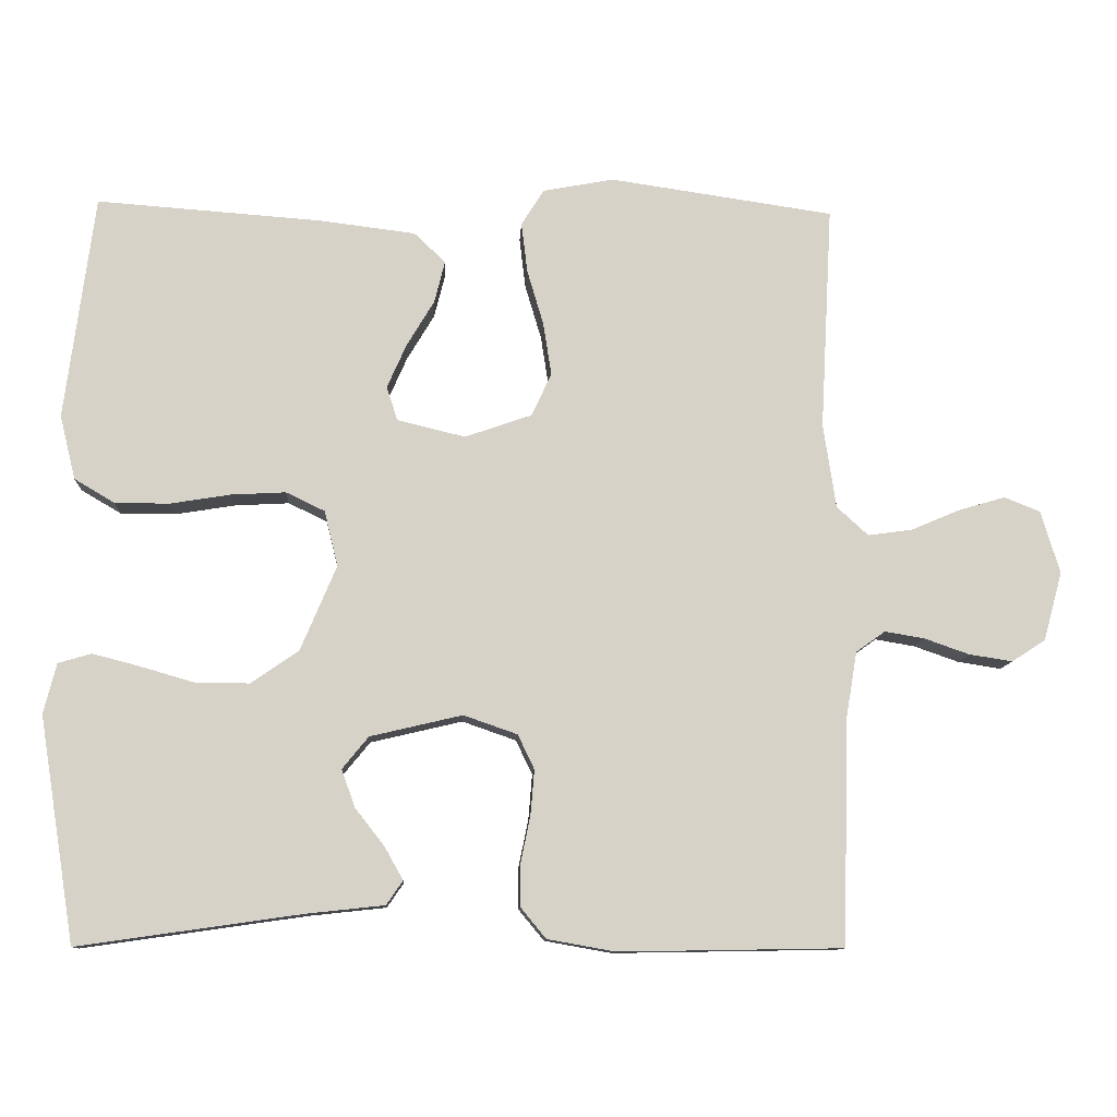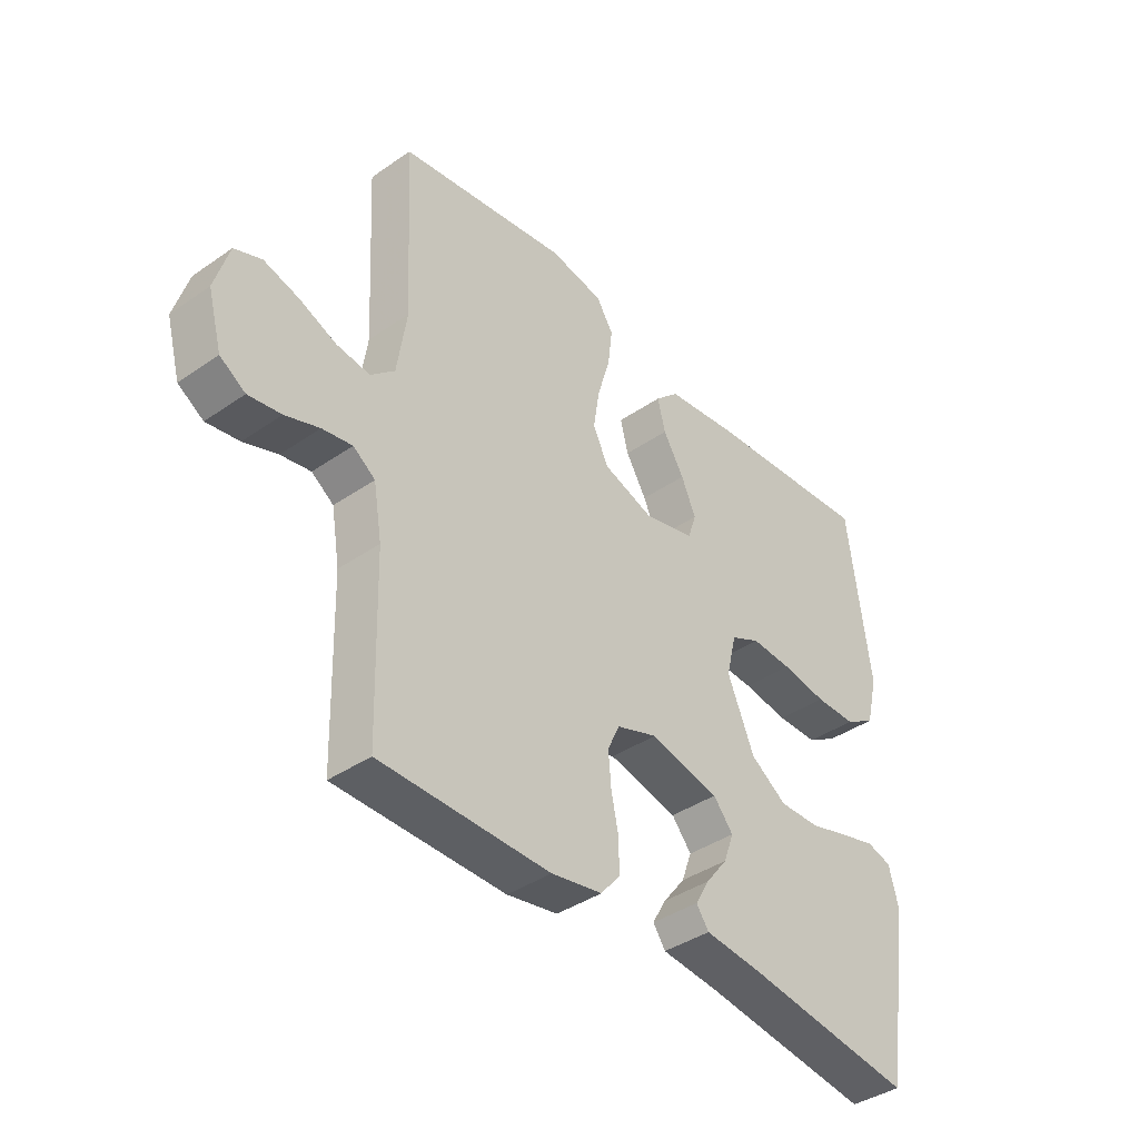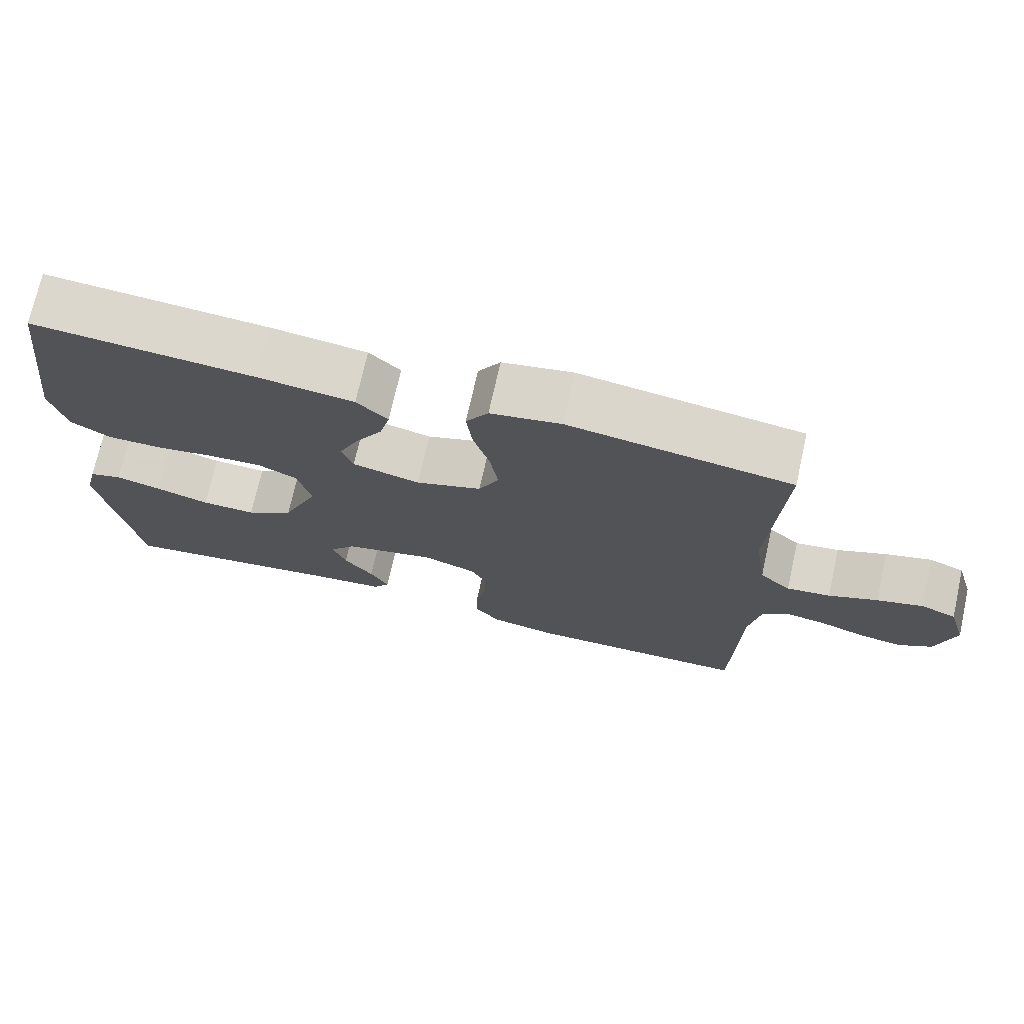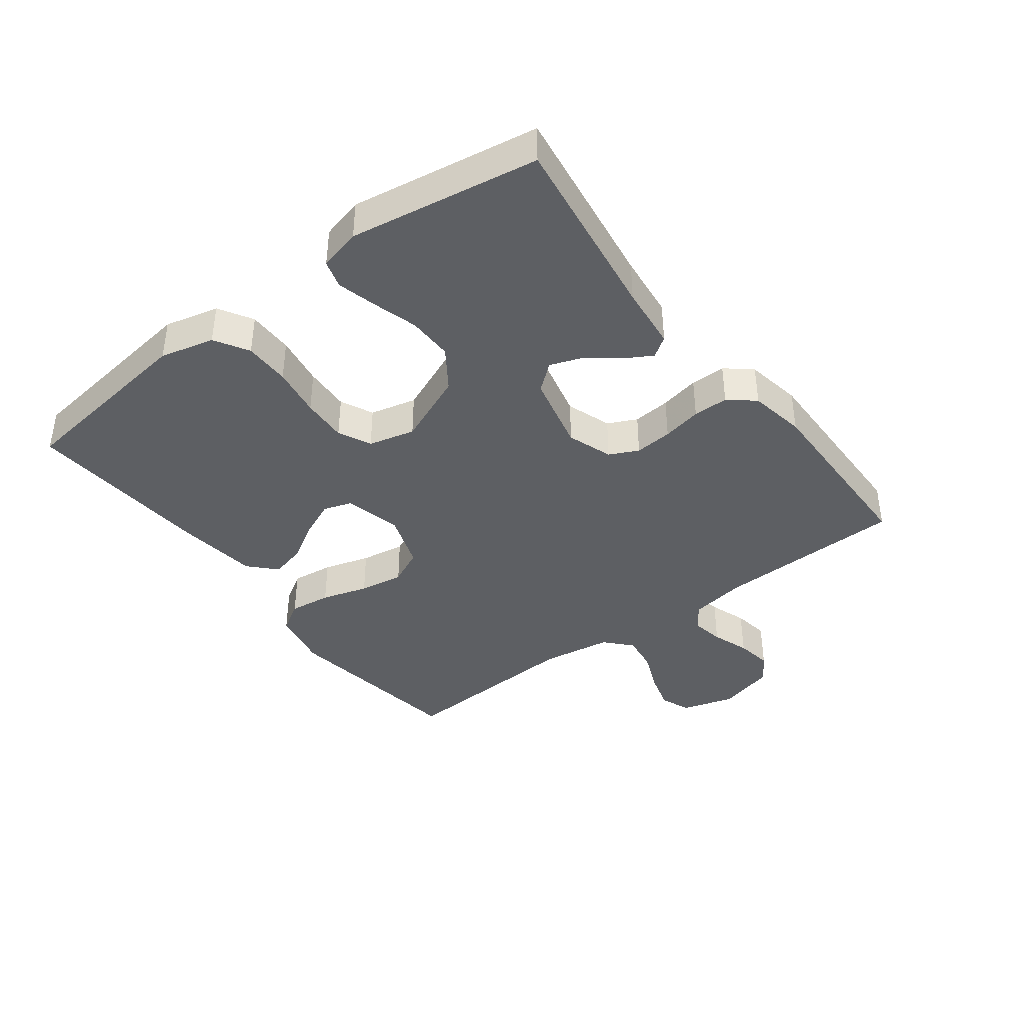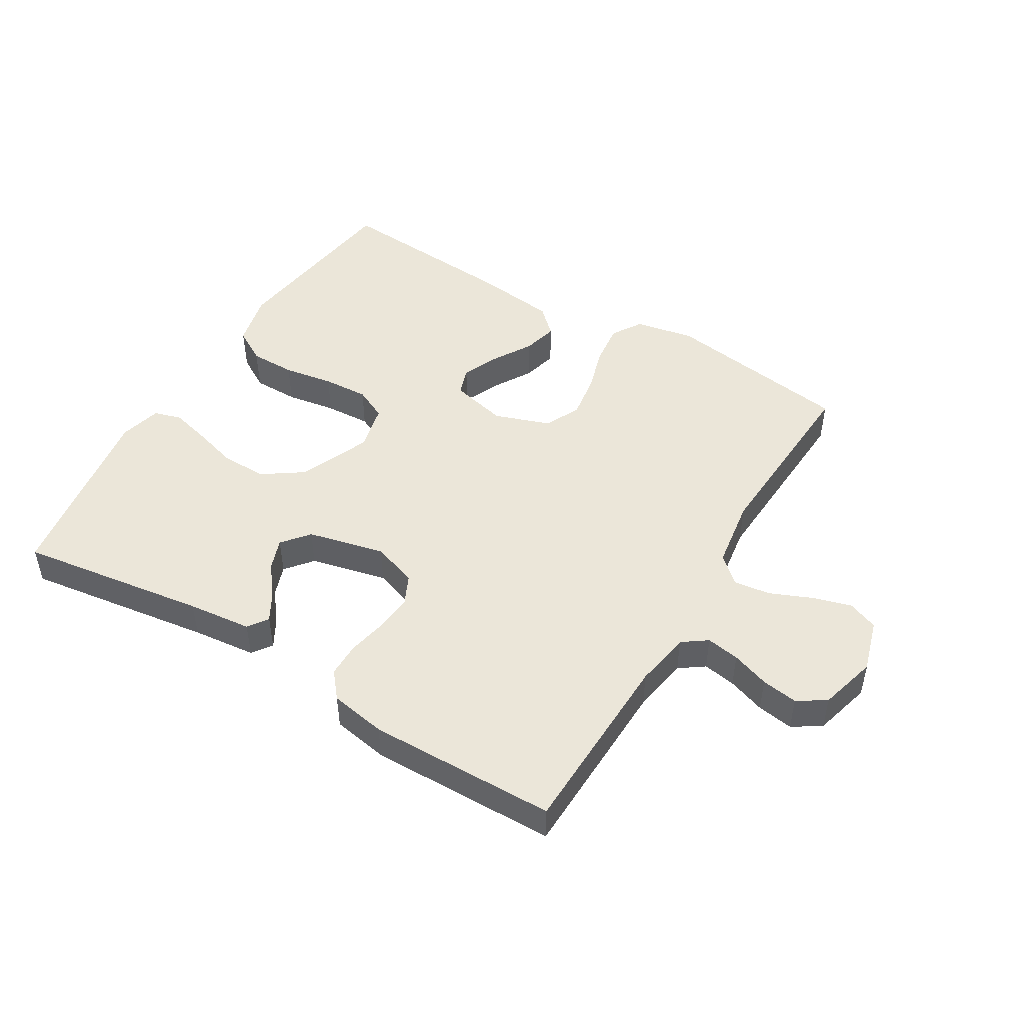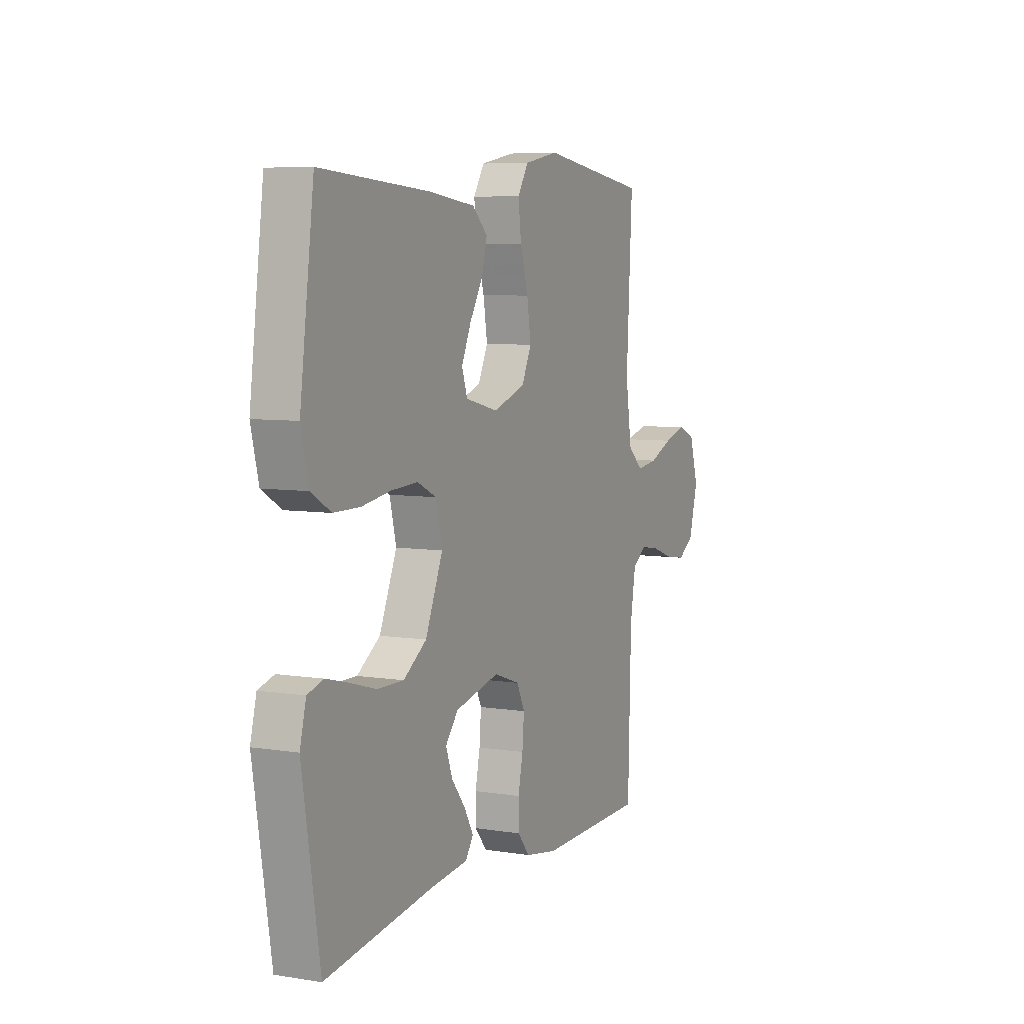
<metadata>
{"format":"obj","ext":"obj","renderer":"f3d","projection":"perspective","resolution":1024,"background":"white","views":[{"elev":-10.7,"azim":177.0,"up":"+Z"},{"elev":-39.7,"azim":-49.3,"up":"+Z"},{"elev":72.6,"azim":-167.4,"up":"+Z"},{"elev":-39.8,"azim":127.1,"up":"+Y"},{"elev":48.1,"azim":-149.0,"up":"+Y"},{"elev":6.6,"azim":115.2,"up":"+Z"}]}
</metadata>
<code>
v 0.5 0.07 -0.5
v 0.2 0.07 -0.457
v 0.098 0.07 -0.446
v 0.076 0.07 -0.414
v 0.101 0.07 -0.37
v 0.14 0.07 -0.32
v 0.158 0.07 -0.27
v 0.123 0.07 -0.227
v 0 0.07 -0.198
v -0.072 0.07 -0.223
v -0.094 0.07 -0.269
v -0.089 0.07 -0.329
v -0.076 0.07 -0.392
v -0.076 0.07 -0.448
v -0.11 0.07 -0.489
v -0.2 0.07 -0.505
v -0.5 0.07 -0.5
v -0.508 0.07 -0.2
v -0.523 0.07 -0.11
v -0.562 0.07 -0.082
v -0.615 0.07 -0.091
v -0.675 0.07 -0.112
v -0.733 0.07 -0.121
v -0.778 0.07 -0.092
v -0.803 0.07 0
v -0.778 0.07 0.084
v -0.73 0.07 0.103
v -0.668 0.07 0.085
v -0.602 0.07 0.057
v -0.543 0.07 0.049
v -0.501 0.07 0.087
v -0.484 0.07 0.2
v -0.5 0.07 0.5
v -0.2 0.07 0.544
v -0.105 0.07 0.526
v -0.075 0.07 0.478
v -0.083 0.07 0.411
v -0.105 0.07 0.337
v -0.116 0.07 0.266
v -0.089 0.07 0.209
v 0 0.07 0.178
v 0.091 0.07 0.2
v 0.106 0.07 0.245
v 0.08 0.07 0.304
v 0.043 0.07 0.366
v 0.029 0.07 0.422
v 0.071 0.07 0.462
v 0.2 0.07 0.478
v 0.5 0.07 0.5
v 0.539 0.07 0.2
v 0.518 0.07 0.114
v 0.464 0.07 0.082
v 0.391 0.07 0.082
v 0.311 0.07 0.095
v 0.238 0.07 0.099
v 0.186 0.07 0.074
v 0.168 0.07 0
v 0.216 0.07 -0.114
v 0.28 0.07 -0.158
v 0.353 0.07 -0.157
v 0.425 0.07 -0.136
v 0.487 0.07 -0.12
v 0.531 0.07 -0.133
v 0.548 0.07 -0.2
v 0.5 0 -0.5
v 0.2 0 -0.457
v 0.098 0 -0.446
v 0.076 0 -0.414
v 0.101 0 -0.37
v 0.14 0 -0.32
v 0.158 0 -0.27
v 0.123 0 -0.227
v 0 0 -0.198
v -0.072 0 -0.223
v -0.094 0 -0.269
v -0.089 0 -0.329
v -0.076 0 -0.392
v -0.076 0 -0.448
v -0.11 0 -0.489
v -0.2 0 -0.505
v -0.5 0 -0.5
v -0.508 0 -0.2
v -0.523 0 -0.11
v -0.562 0 -0.082
v -0.615 0 -0.091
v -0.675 0 -0.112
v -0.733 0 -0.121
v -0.778 0 -0.092
v -0.803 0 0
v -0.778 0 0.084
v -0.73 0 0.103
v -0.668 0 0.085
v -0.602 0 0.057
v -0.543 0 0.049
v -0.501 0 0.087
v -0.484 0 0.2
v -0.5 0 0.5
v -0.2 0 0.544
v -0.105 0 0.526
v -0.075 0 0.478
v -0.083 0 0.411
v -0.105 0 0.337
v -0.116 0 0.266
v -0.089 0 0.209
v 0 0 0.178
v 0.091 0 0.2
v 0.106 0 0.245
v 0.08 0 0.304
v 0.043 0 0.366
v 0.029 0 0.422
v 0.071 0 0.462
v 0.2 0 0.478
v 0.5 0 0.5
v 0.539 0 0.2
v 0.518 0 0.114
v 0.464 0 0.082
v 0.391 0 0.082
v 0.311 0 0.095
v 0.238 0 0.099
v 0.186 0 0.074
v 0.168 0 0
v 0.216 0 -0.114
v 0.28 0 -0.158
v 0.353 0 -0.157
v 0.425 0 -0.136
v 0.487 0 -0.12
v 0.531 0 -0.133
v 0.548 0 -0.2
f 64 1 2
f 63 64 2
f 62 63 2
f 61 62 2
f 60 61 2
f 4 5 6
f 3 4 6
f 2 3 6
f 60 2 6
f 59 60 6
f 58 59 6 7
f 57 58 7 8
f 52 53 54
f 51 52 54
f 50 51 54
f 49 50 54
f 48 49 54
f 47 48 54
f 46 47 54
f 45 46 54
f 44 45 54
f 43 44 54 55
f 42 43 55 56
f 36 37 38
f 35 36 38
f 34 35 38
f 33 34 38
f 32 33 38
f 31 32 38 39
f 30 31 39 40
f 27 28 29
f 26 27 29
f 25 26 29
f 24 25 29
f 23 24 29
f 22 23 29
f 21 22 29
f 20 21 29 30
f 30 40 41
f 20 30 41
f 19 20 41
f 16 17 18
f 15 16 18
f 14 15 18
f 13 14 18
f 12 13 18
f 11 12 18 19
f 57 8 9
f 57 9 10
f 56 57 10
f 42 56 10
f 19 41 42
f 11 19 42
f 10 11 42
f 66 65 128
f 66 128 127
f 66 127 126
f 66 126 125
f 66 125 124
f 70 69 68
f 70 68 67
f 70 67 66
f 70 66 124
f 70 124 123
f 71 70 123 122
f 72 71 122 121
f 118 117 116
f 118 116 115
f 118 115 114
f 118 114 113
f 118 113 112
f 118 112 111
f 118 111 110
f 118 110 109
f 118 109 108
f 119 118 108 107
f 120 119 107 106
f 102 101 100
f 102 100 99
f 102 99 98
f 102 98 97
f 102 97 96
f 103 102 96 95
f 104 103 95 94
f 93 92 91
f 93 91 90
f 93 90 89
f 93 89 88
f 93 88 87
f 93 87 86
f 93 86 85
f 94 93 85 84
f 105 104 94
f 105 94 84
f 105 84 83
f 82 81 80
f 82 80 79
f 82 79 78
f 82 78 77
f 82 77 76
f 83 82 76 75
f 73 72 121
f 74 73 121
f 74 121 120
f 74 120 106
f 106 105 83
f 106 83 75
f 106 75 74
f 1 65 66 2
f 2 66 67 3
f 3 67 68 4
f 4 68 69 5
f 5 69 70 6
f 6 70 71 7
f 7 71 72 8
f 8 72 73 9
f 9 73 74 10
f 10 74 75 11
f 11 75 76 12
f 12 76 77 13
f 13 77 78 14
f 14 78 79 15
f 15 79 80 16
f 16 80 81 17
f 17 81 82 18
f 18 82 83 19
f 19 83 84 20
f 20 84 85 21
f 21 85 86 22
f 22 86 87 23
f 23 87 88 24
f 24 88 89 25
f 25 89 90 26
f 26 90 91 27
f 27 91 92 28
f 28 92 93 29
f 29 93 94 30
f 30 94 95 31
f 31 95 96 32
f 32 96 97 33
f 33 97 98 34
f 34 98 99 35
f 35 99 100 36
f 36 100 101 37
f 37 101 102 38
f 38 102 103 39
f 39 103 104 40
f 40 104 105 41
f 41 105 106 42
f 42 106 107 43
f 43 107 108 44
f 44 108 109 45
f 45 109 110 46
f 46 110 111 47
f 47 111 112 48
f 48 112 113 49
f 49 113 114 50
f 50 114 115 51
f 51 115 116 52
f 52 116 117 53
f 53 117 118 54
f 54 118 119 55
f 55 119 120 56
f 56 120 121 57
f 57 121 122 58
f 58 122 123 59
f 59 123 124 60
f 60 124 125 61
f 61 125 126 62
f 62 126 127 63
f 63 127 128 64
f 64 128 65 1

</code>
